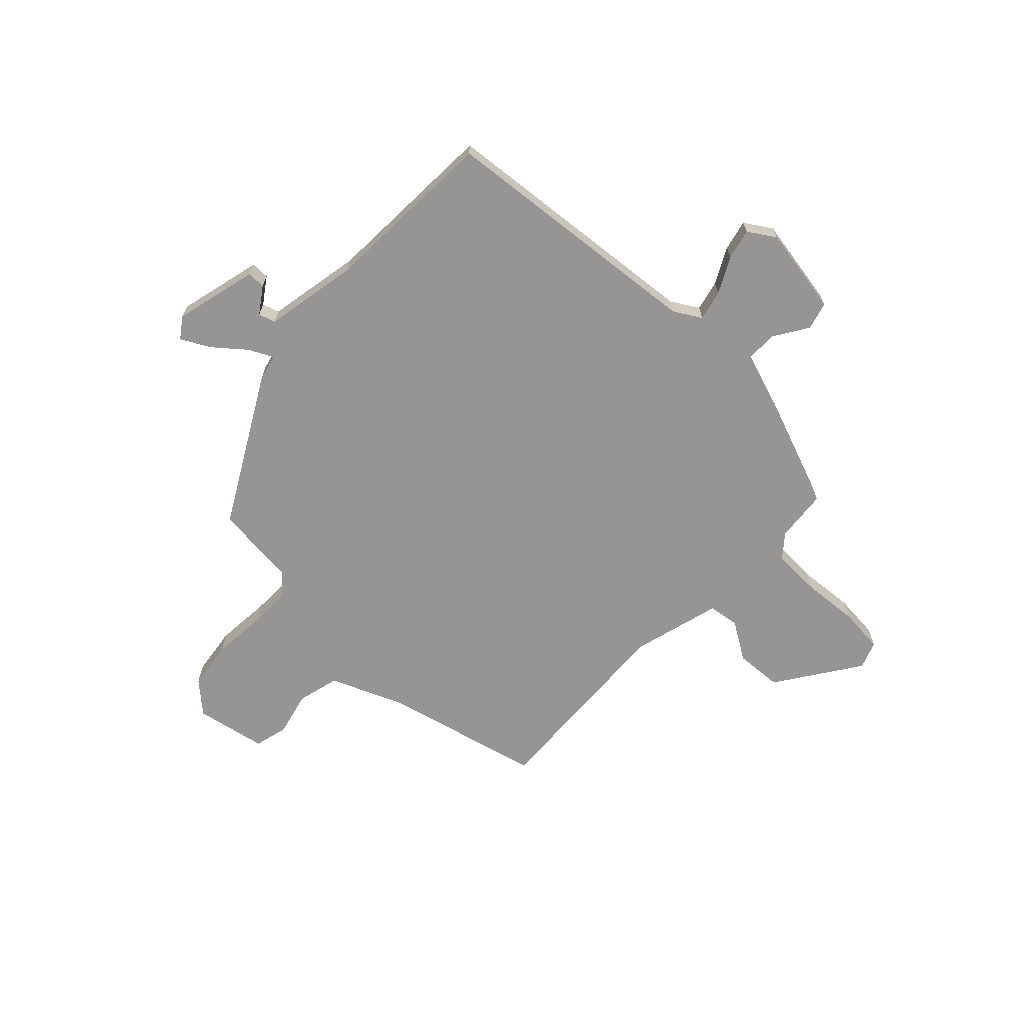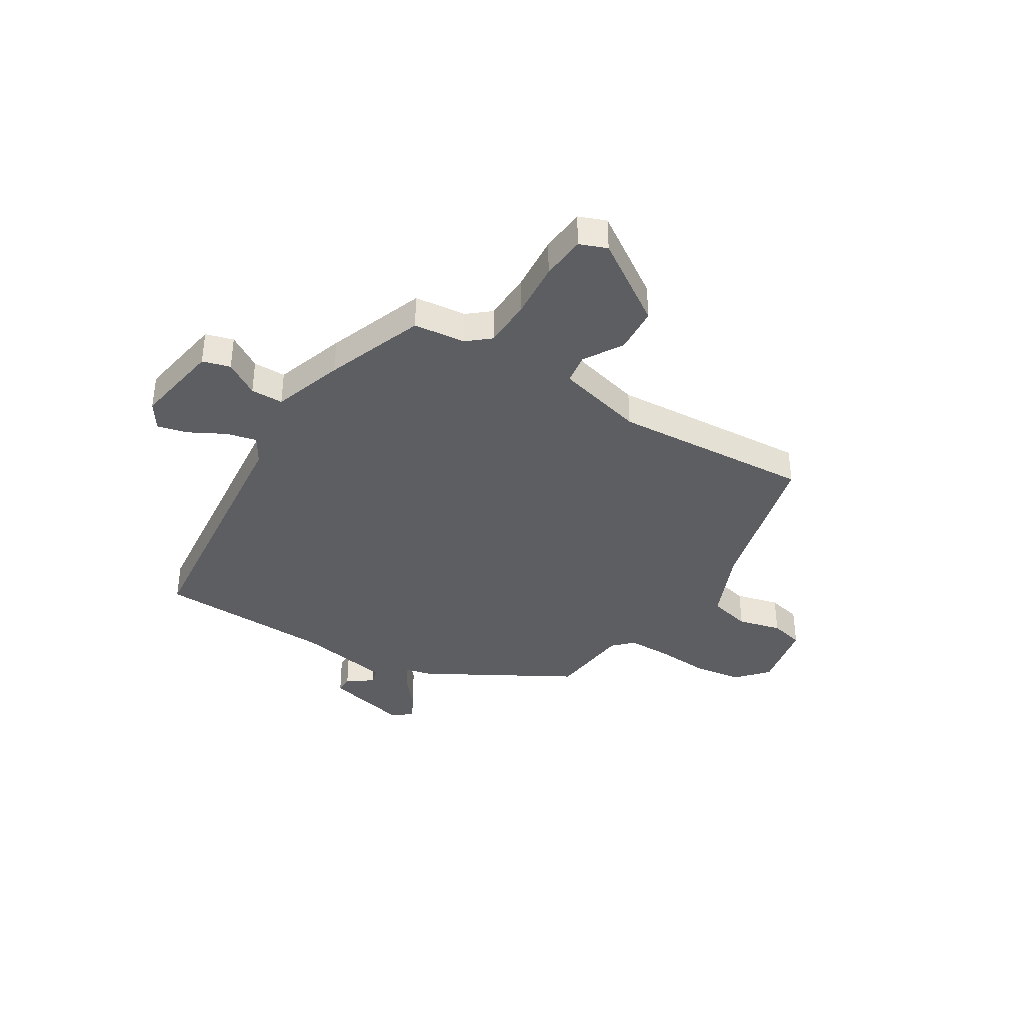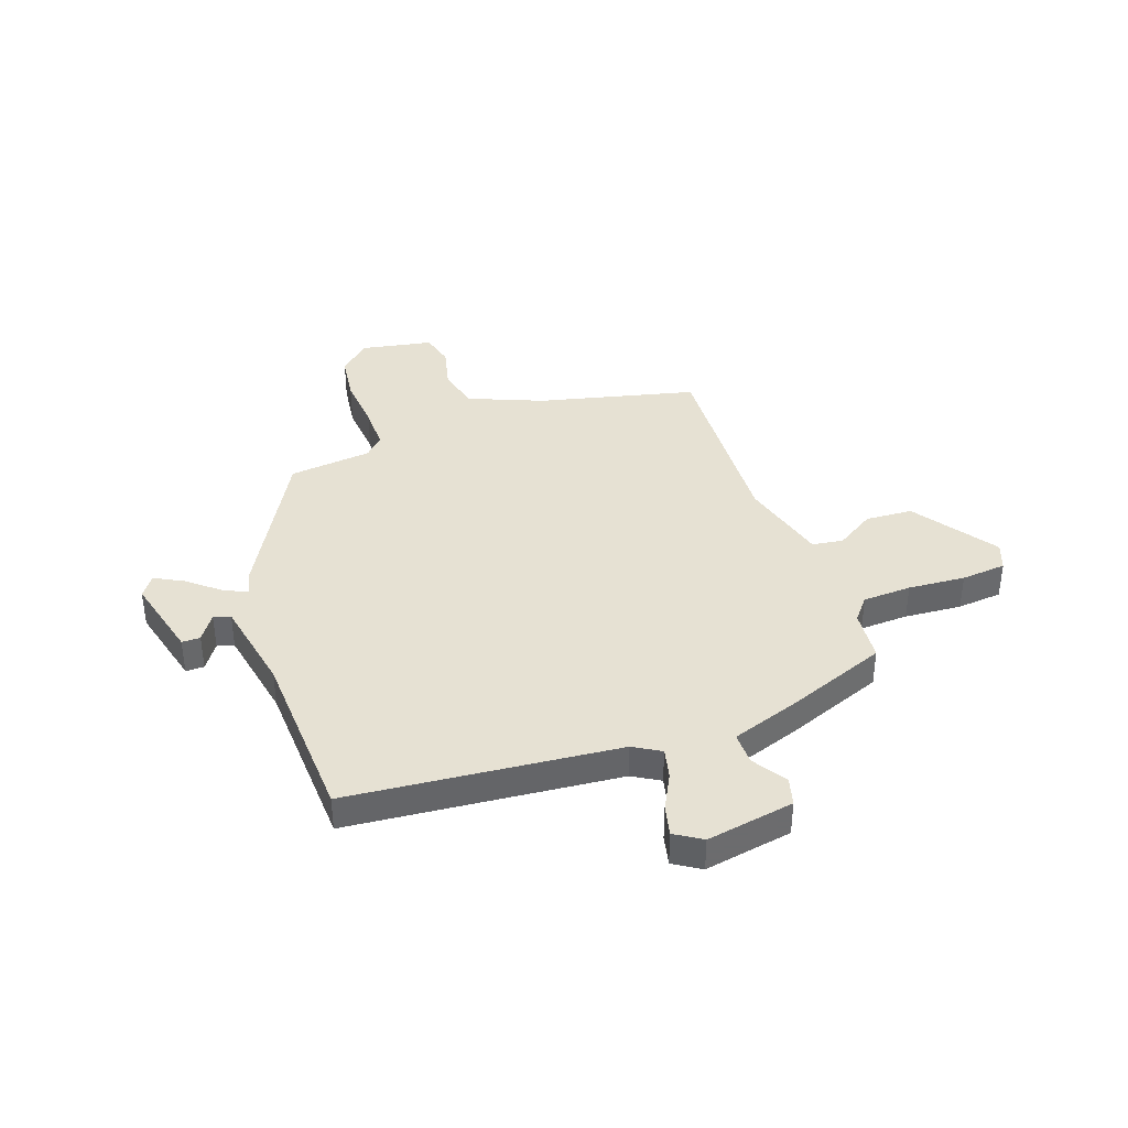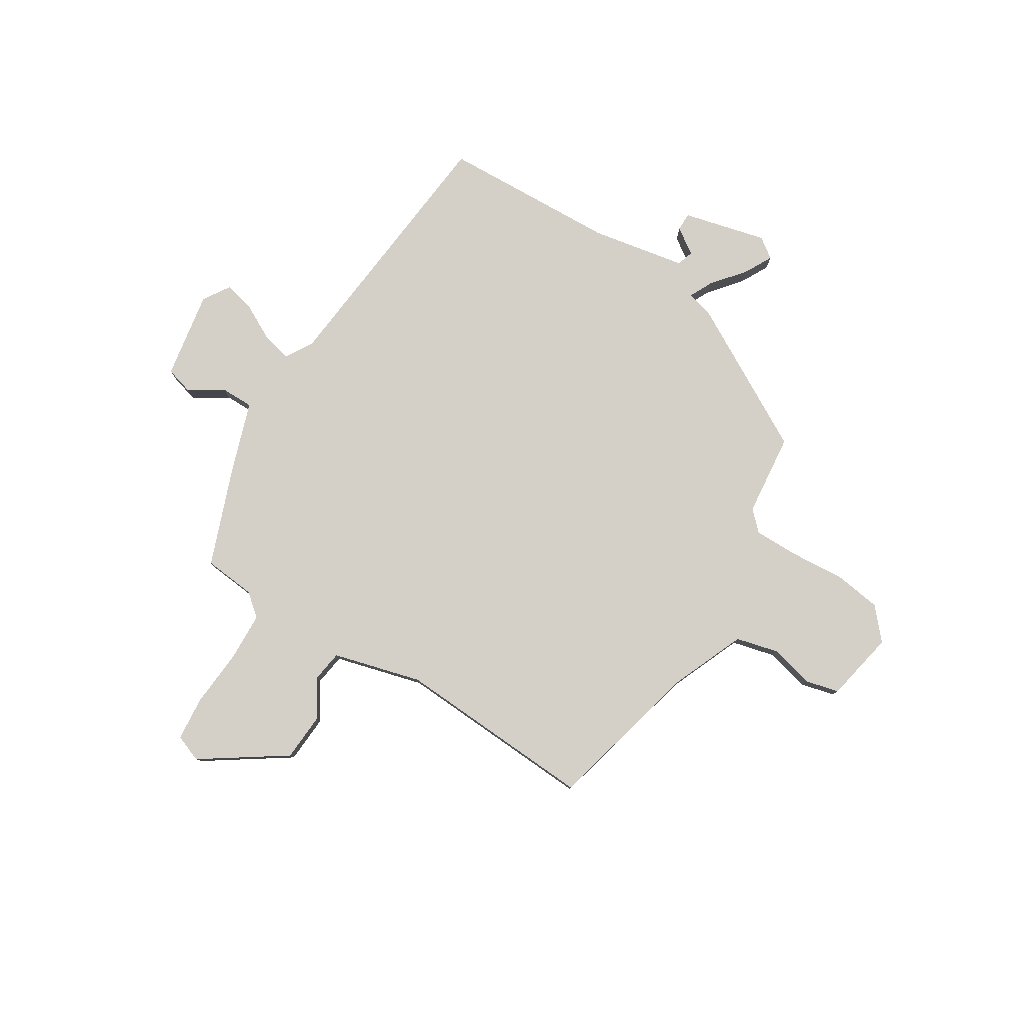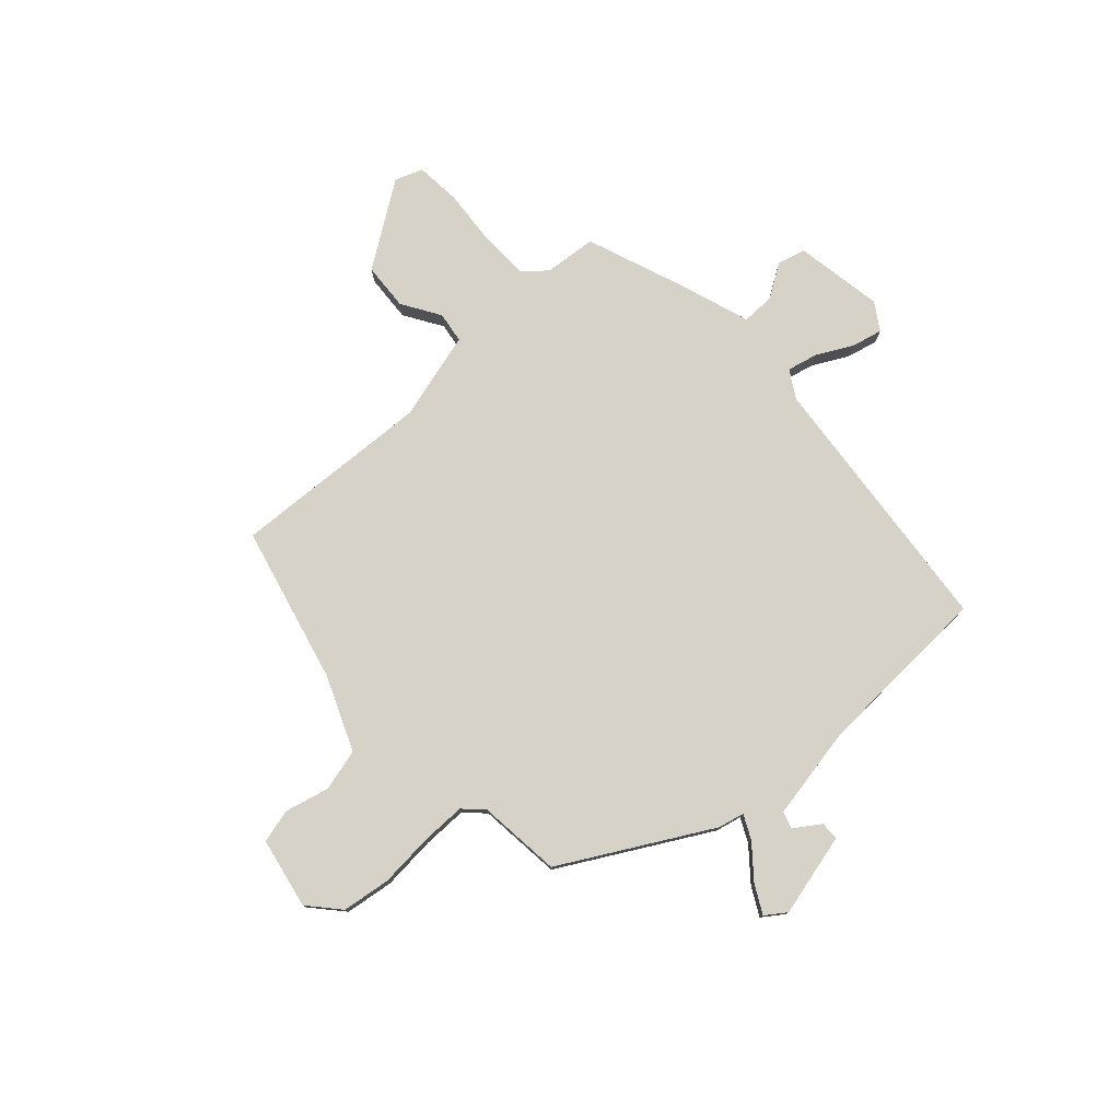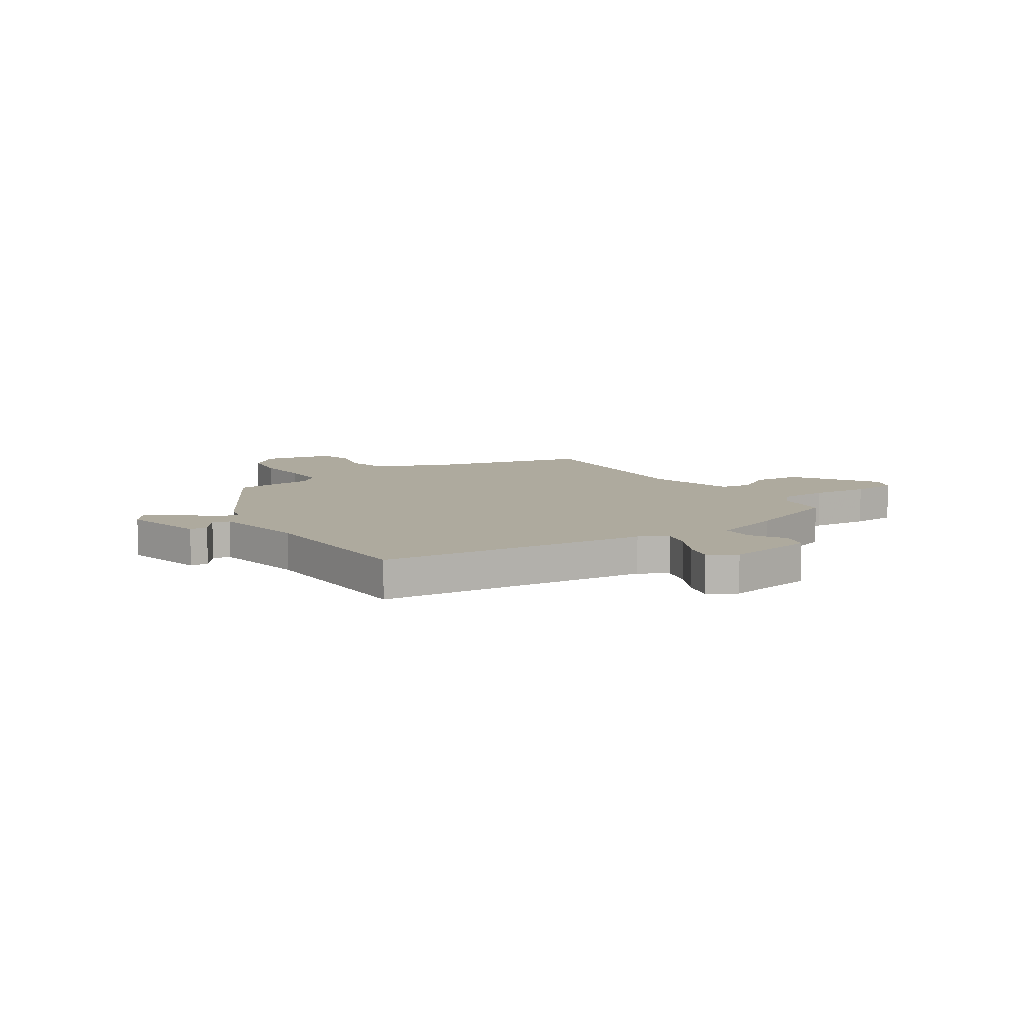
<metadata>
{"format":"obj","ext":"obj","renderer":"f3d","projection":"perspective","resolution":1024,"background":"white","views":[{"elev":-67.6,"azim":-134.0,"up":"+Y"},{"elev":-37.9,"azim":-31.5,"up":"+Y"},{"elev":38.9,"azim":-110.0,"up":"+Y"},{"elev":80.0,"azim":31.7,"up":"+Y"},{"elev":78.1,"azim":137.4,"up":"+Y"},{"elev":9.2,"azim":-123.3,"up":"+Y"}]}
</metadata>
<code>
v 0.447 0.07 0.486
v 0.522 0.07 0.187
v 0.581 0.07 0.047
v 0.662 0.07 0.027
v 0.745 0.07 0.048
v 0.81 0.07 0.032
v 0.837 0.07 -0.103
v 0.785 0.07 -0.162
v 0.693 0.07 -0.175
v 0.589 0.07 -0.167
v 0.505 0.07 -0.167
v 0.469 0.07 -0.203
v 0.453 0.07 -0.361
v 0.174 0.07 -0.518
v 0.124 0.07 -0.53
v 0.147 0.07 -0.576
v 0.197 0.07 -0.636
v 0.226 0.07 -0.69
v 0.187 0.07 -0.718
v 0.028 0.07 -0.679
v 0.028 0.07 -0.644
v 0.077 0.07 -0.61
v 0.067 0.07 -0.578
v -0.113 0.07 -0.545
v -0.45 0.07 -0.532
v -0.502 0.07 -0.02
v -0.533 0.07 0.032
v -0.591 0.07 0.018
v -0.659 0.07 -0.018
v -0.717 0.07 -0.032
v -0.75 0.07 0.019
v -0.722 0.07 0.187
v -0.669 0.07 0.202
v -0.604 0.07 0.161
v -0.542 0.07 0.161
v -0.497 0.07 0.296
v -0.427 0.07 0.484
v -0.328 0.07 0.494
v -0.285 0.07 0.53
v -0.282 0.07 0.623
v -0.291 0.07 0.732
v -0.284 0.07 0.818
v -0.232 0.07 0.838
v -0.073 0.07 0.731
v -0.067 0.07 0.641
v -0.112 0.07 0.568
v -0.103 0.07 0.509
v 0.066 0.07 0.464
v 0.447 0 0.486
v 0.522 0 0.187
v 0.581 0 0.047
v 0.662 0 0.027
v 0.745 0 0.048
v 0.81 0 0.032
v 0.837 0 -0.103
v 0.785 0 -0.162
v 0.693 0 -0.175
v 0.589 0 -0.167
v 0.505 0 -0.167
v 0.469 0 -0.203
v 0.453 0 -0.361
v 0.174 0 -0.518
v 0.124 0 -0.53
v 0.147 0 -0.576
v 0.197 0 -0.636
v 0.226 0 -0.69
v 0.187 0 -0.718
v 0.028 0 -0.679
v 0.028 0 -0.644
v 0.077 0 -0.61
v 0.067 0 -0.578
v -0.113 0 -0.545
v -0.45 0 -0.532
v -0.502 0 -0.02
v -0.533 0 0.032
v -0.591 0 0.018
v -0.659 0 -0.018
v -0.717 0 -0.032
v -0.75 0 0.019
v -0.722 0 0.187
v -0.669 0 0.202
v -0.604 0 0.161
v -0.542 0 0.161
v -0.497 0 0.296
v -0.427 0 0.484
v -0.328 0 0.494
v -0.285 0 0.53
v -0.282 0 0.623
v -0.291 0 0.732
v -0.284 0 0.818
v -0.232 0 0.838
v -0.073 0 0.731
v -0.067 0 0.641
v -0.112 0 0.568
v -0.103 0 0.509
v 0.066 0 0.464
f 44 45 46
f 43 44 46
f 42 43 46
f 41 42 46
f 40 41 46
f 39 40 46 47
f 38 39 47 48
f 37 38 48
f 36 37 48
f 35 36 48
f 32 33 34
f 31 32 34
f 30 31 34
f 29 30 34
f 28 29 34
f 27 28 34 35
f 48 1 2
f 35 48 2
f 27 35 2
f 26 27 2
f 20 21 22
f 19 20 22
f 18 19 22
f 17 18 22
f 16 17 22
f 15 16 22 23
f 12 13 14 15
f 15 23 24
f 12 15 24
f 11 12 24
f 8 9 10
f 7 8 10
f 6 7 10
f 5 6 10
f 4 5 10
f 3 4 10 11
f 24 25 26
f 11 24 26
f 3 11 26
f 2 3 26
f 94 93 92
f 94 92 91
f 94 91 90
f 94 90 89
f 94 89 88
f 95 94 88 87
f 96 95 87 86
f 96 86 85
f 96 85 84
f 96 84 83
f 82 81 80
f 82 80 79
f 82 79 78
f 82 78 77
f 82 77 76
f 83 82 76 75
f 50 49 96
f 50 96 83
f 50 83 75
f 50 75 74
f 70 69 68
f 70 68 67
f 70 67 66
f 70 66 65
f 70 65 64
f 71 70 64 63
f 63 62 61 60
f 72 71 63
f 72 63 60
f 72 60 59
f 58 57 56
f 58 56 55
f 58 55 54
f 58 54 53
f 58 53 52
f 59 58 52 51
f 74 73 72
f 74 72 59
f 74 59 51
f 74 51 50
f 1 49 50 2
f 2 50 51 3
f 3 51 52 4
f 4 52 53 5
f 5 53 54 6
f 6 54 55 7
f 7 55 56 8
f 8 56 57 9
f 9 57 58 10
f 10 58 59 11
f 11 59 60 12
f 12 60 61 13
f 13 61 62 14
f 14 62 63 15
f 15 63 64 16
f 16 64 65 17
f 17 65 66 18
f 18 66 67 19
f 19 67 68 20
f 20 68 69 21
f 21 69 70 22
f 22 70 71 23
f 23 71 72 24
f 24 72 73 25
f 25 73 74 26
f 26 74 75 27
f 27 75 76 28
f 28 76 77 29
f 29 77 78 30
f 30 78 79 31
f 31 79 80 32
f 32 80 81 33
f 33 81 82 34
f 34 82 83 35
f 35 83 84 36
f 36 84 85 37
f 37 85 86 38
f 38 86 87 39
f 39 87 88 40
f 40 88 89 41
f 41 89 90 42
f 42 90 91 43
f 43 91 92 44
f 44 92 93 45
f 45 93 94 46
f 46 94 95 47
f 47 95 96 48
f 48 96 49 1

</code>
